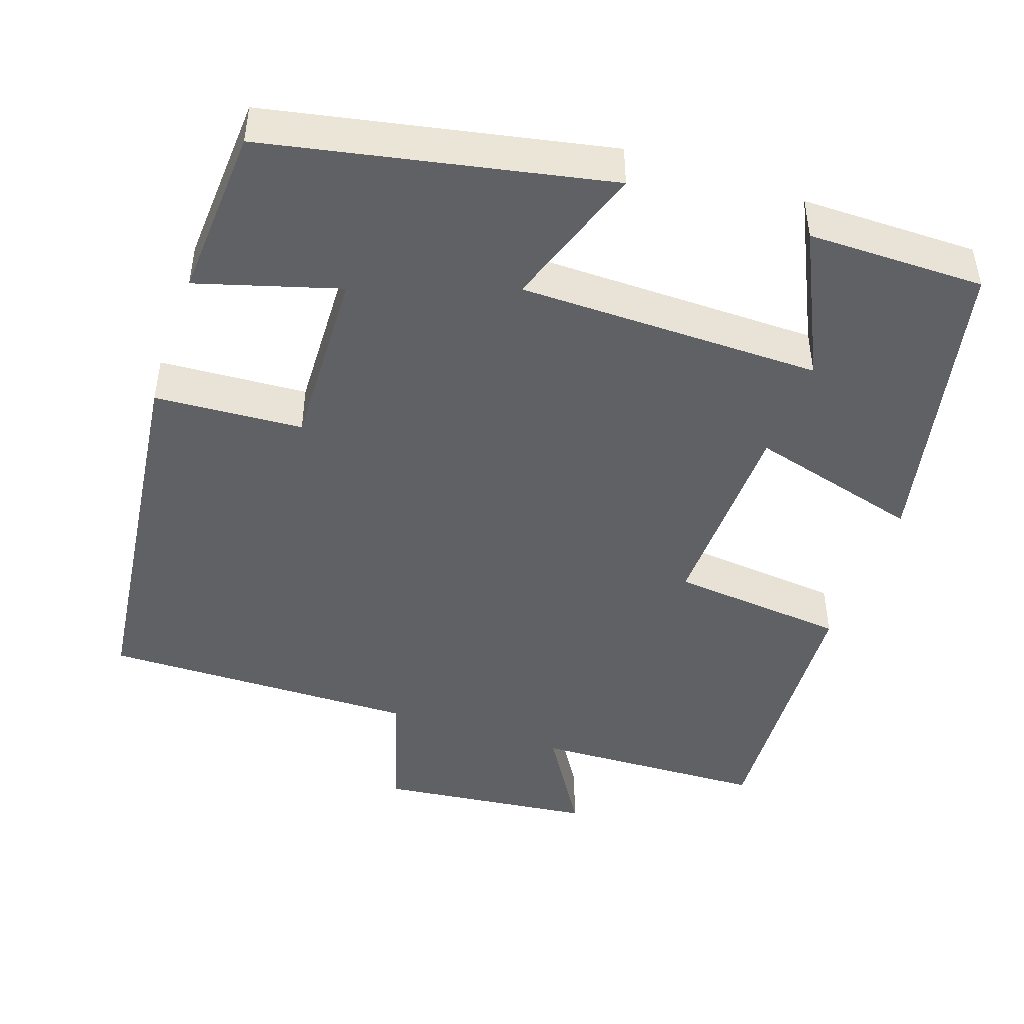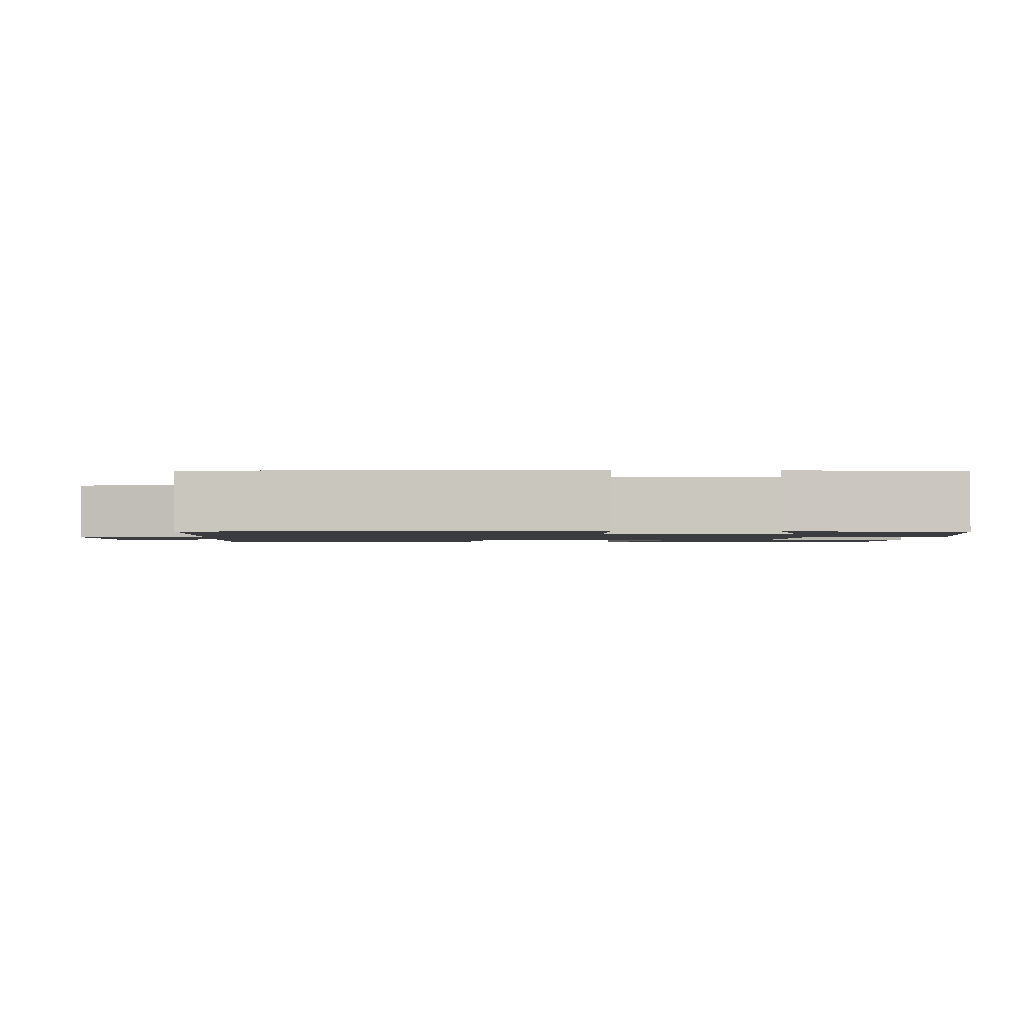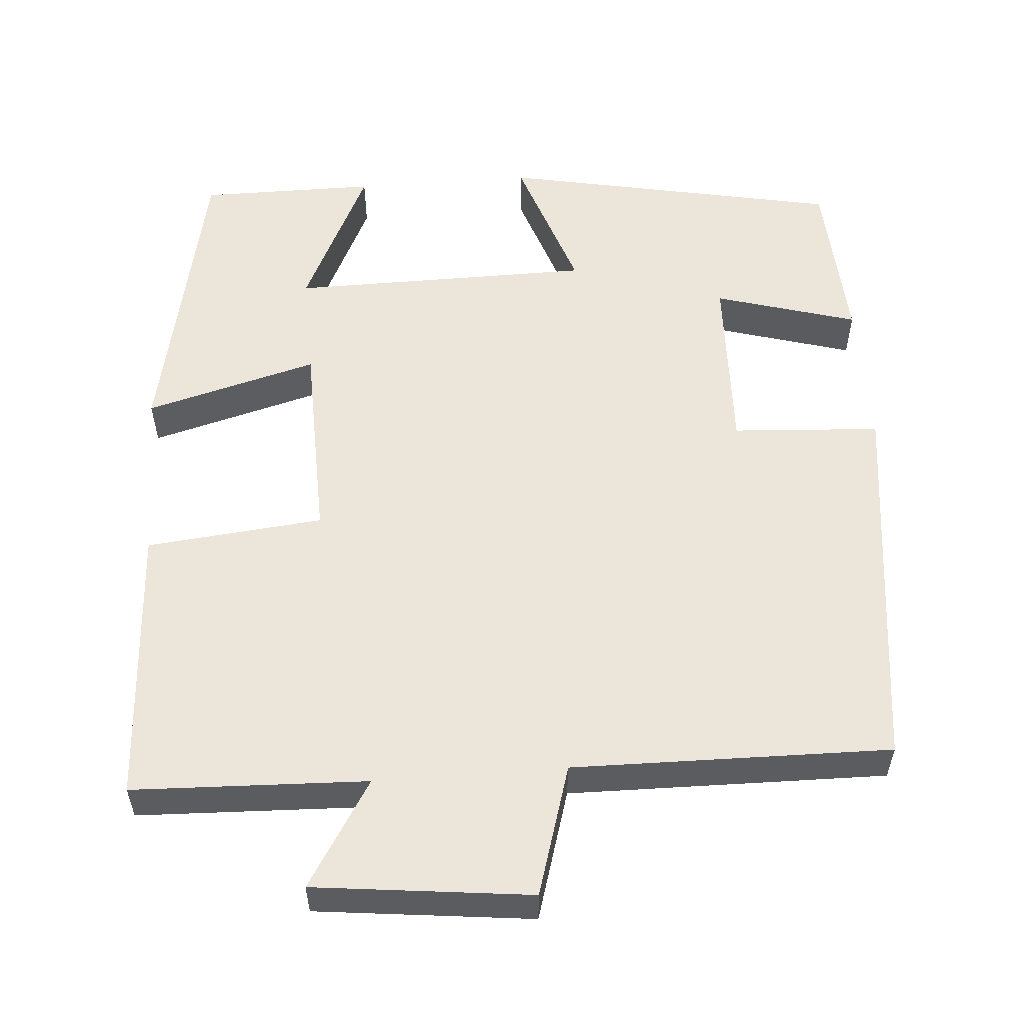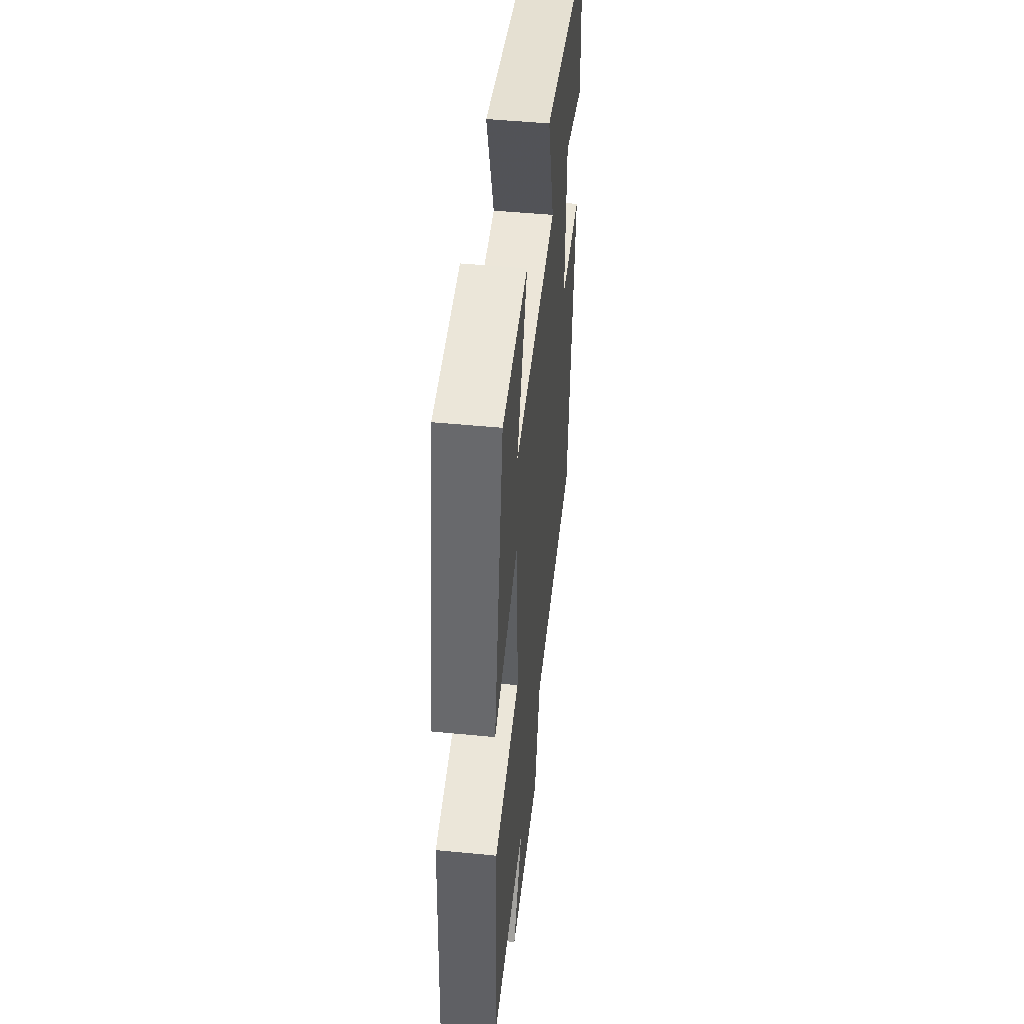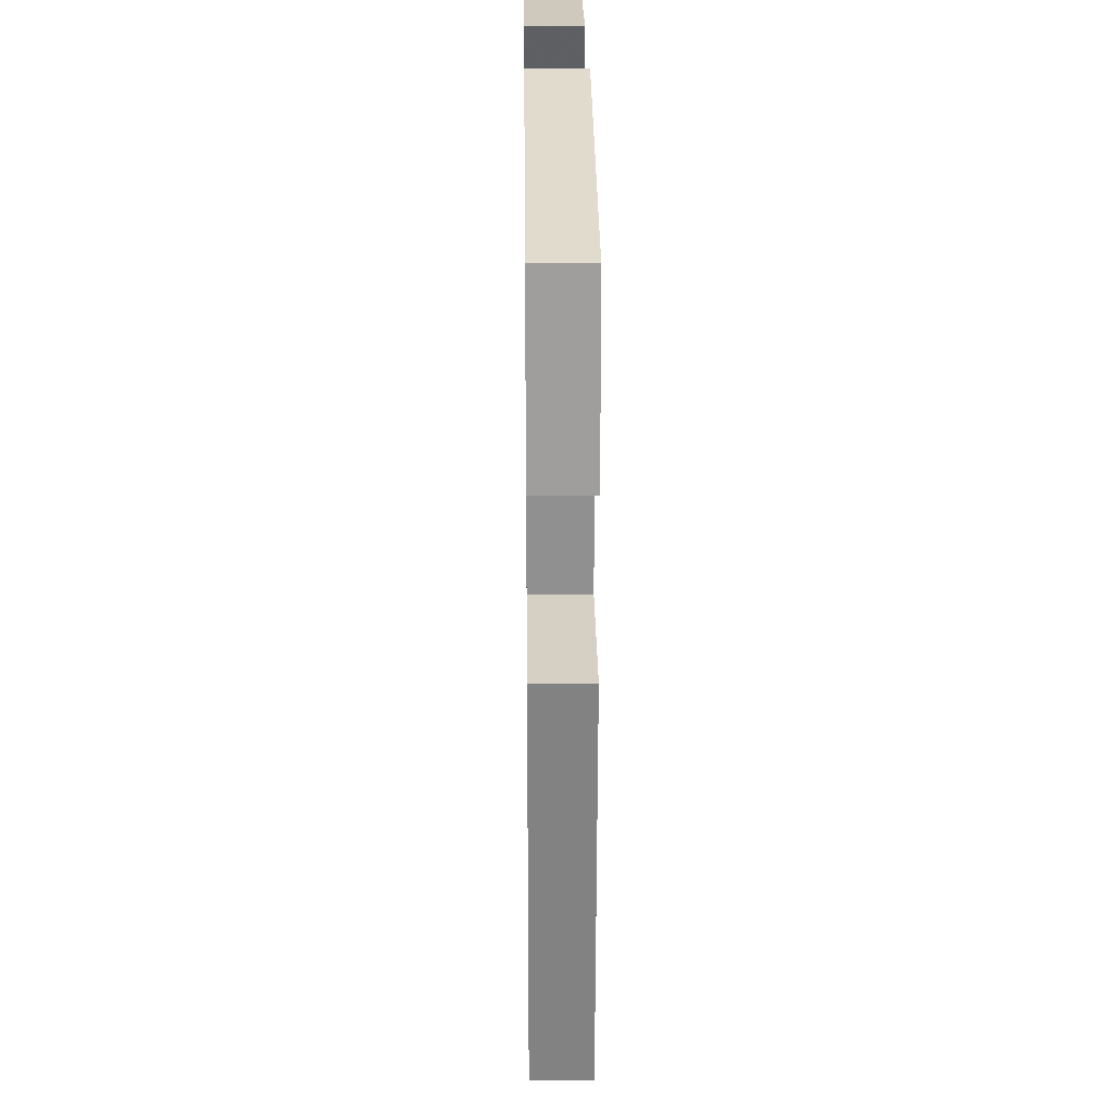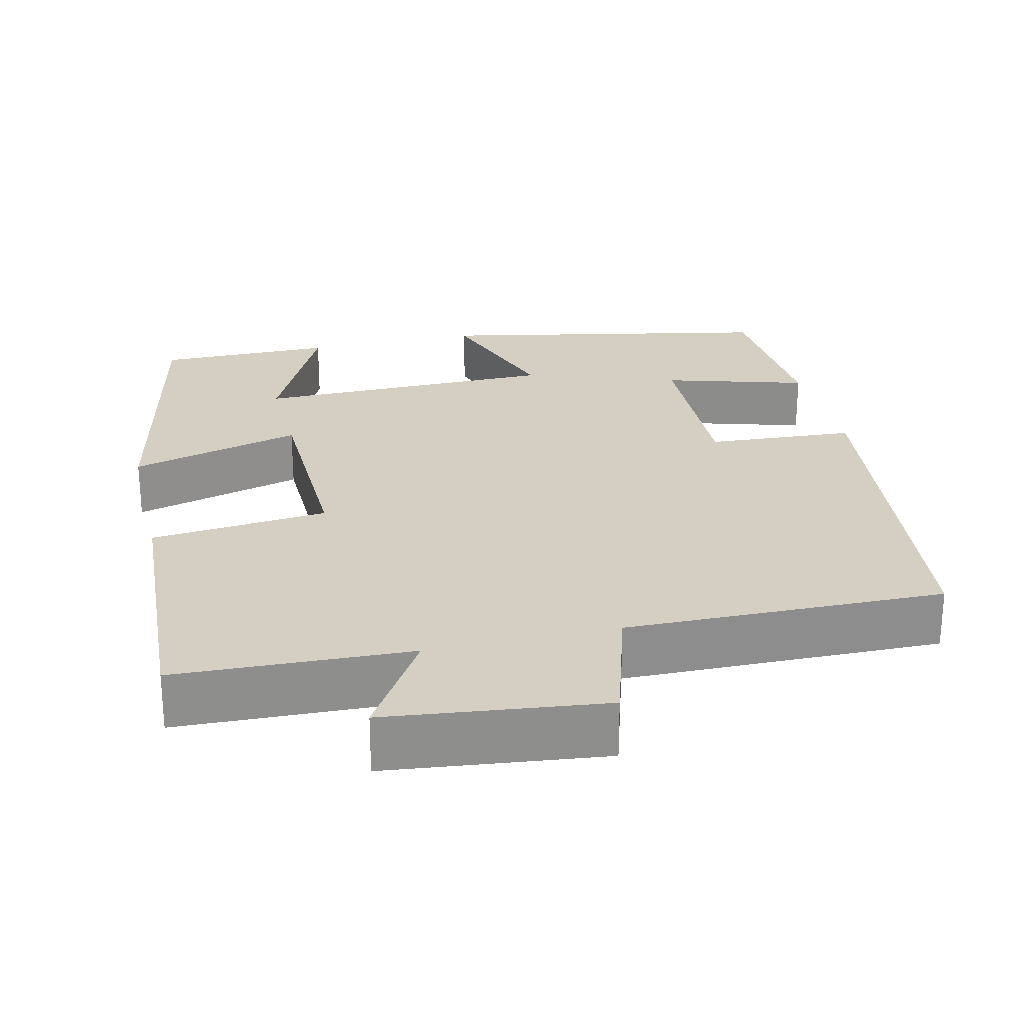
<metadata>
{"format":"obj","ext":"obj","renderer":"f3d","projection":"perspective","resolution":1024,"background":"white","views":[{"elev":-45.9,"azim":-18.9,"up":"+Y"},{"elev":-1.5,"azim":-94.1,"up":"+Y"},{"elev":55.5,"azim":175.6,"up":"+Y"},{"elev":48.5,"azim":96.2,"up":"+Z"},{"elev":22.4,"azim":-90.7,"up":"+Z"},{"elev":25.5,"azim":166.8,"up":"+Y"}]}
</metadata>
<code>
v 0.417 0.07 0.5
v 0.5 0.07 0.105
v 0.277 0.07 0.166
v 0.271 0.07 -0.102
v 0.5 0.07 -0.125
v 0.521 0.07 -0.489
v 0.218 0.07 -0.5
v 0.303 0.07 -0.637
v 0.023 0.07 -0.669
v -0.028 0.07 -0.5
v -0.439 0.07 -0.506
v -0.5 0.07 -0.008
v -0.308 0.07 0.004
v -0.316 0.07 0.242
v -0.5 0.07 0.188
v -0.487 0.07 0.412
v -0.048 0.07 0.5
v -0.112 0.07 0.311
v 0.28 0.07 0.307
v 0.188 0.07 0.5
v 0.417 0 0.5
v 0.5 0 0.105
v 0.277 0 0.166
v 0.271 0 -0.102
v 0.5 0 -0.125
v 0.521 0 -0.489
v 0.218 0 -0.5
v 0.303 0 -0.637
v 0.023 0 -0.669
v -0.028 0 -0.5
v -0.439 0 -0.506
v -0.5 0 -0.008
v -0.308 0 0.004
v -0.316 0 0.242
v -0.5 0 0.188
v -0.487 0 0.412
v -0.048 0 0.5
v -0.112 0 0.311
v 0.28 0 0.307
v 0.188 0 0.5
f 19 20 1 2
f 18 19 2 3
f 16 17 18
f 15 16 18
f 14 15 18
f 18 3 4
f 14 18 4
f 13 14 4
f 12 13 4
f 11 12 4
f 10 11 4
f 7 8 9 10
f 6 7 10
f 5 6 10
f 4 5 10
f 22 21 40 39
f 23 22 39 38
f 38 37 36
f 38 36 35
f 38 35 34
f 24 23 38
f 24 38 34
f 24 34 33
f 24 33 32
f 24 32 31
f 24 31 30
f 30 29 28 27
f 30 27 26
f 30 26 25
f 30 25 24
f 1 21 22 2
f 2 22 23 3
f 3 23 24 4
f 4 24 25 5
f 5 25 26 6
f 6 26 27 7
f 7 27 28 8
f 8 28 29 9
f 9 29 30 10
f 10 30 31 11
f 11 31 32 12
f 12 32 33 13
f 13 33 34 14
f 14 34 35 15
f 15 35 36 16
f 16 36 37 17
f 17 37 38 18
f 18 38 39 19
f 19 39 40 20
f 20 40 21 1

</code>
